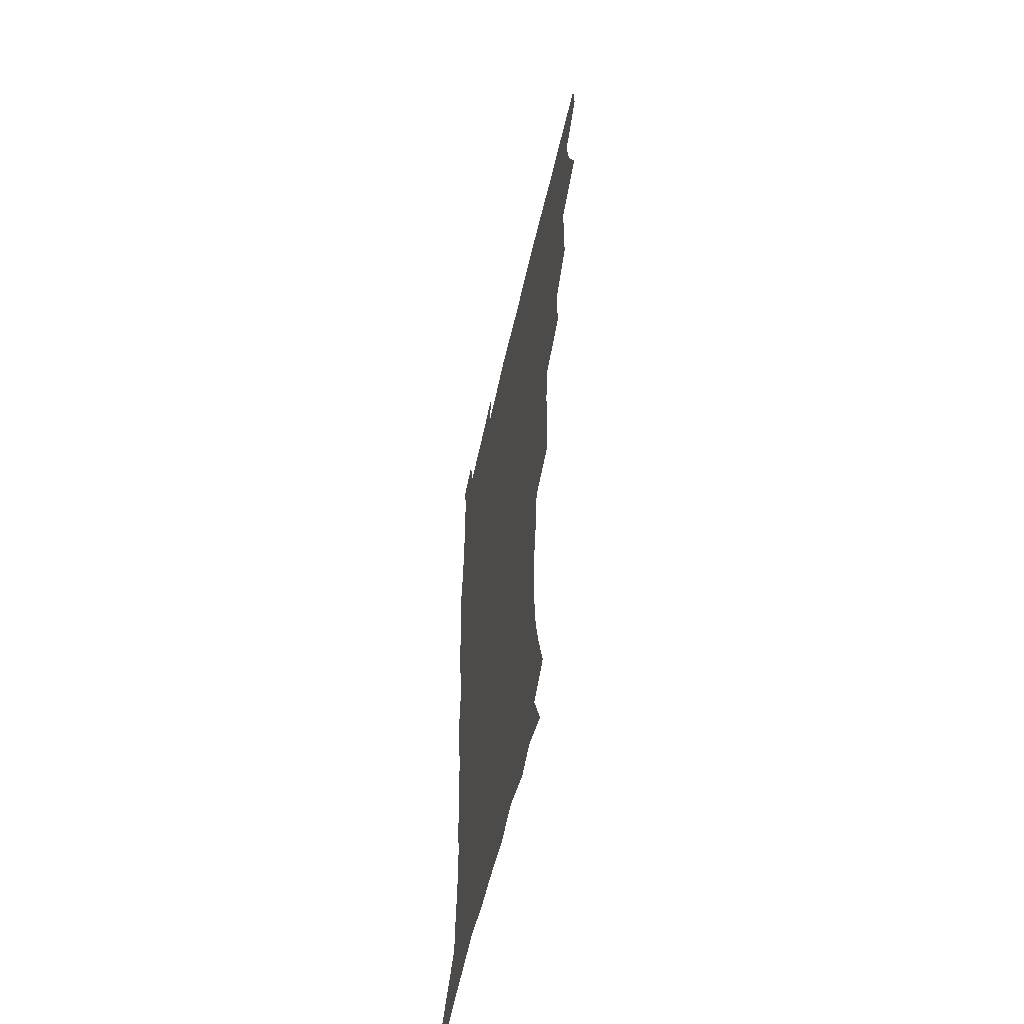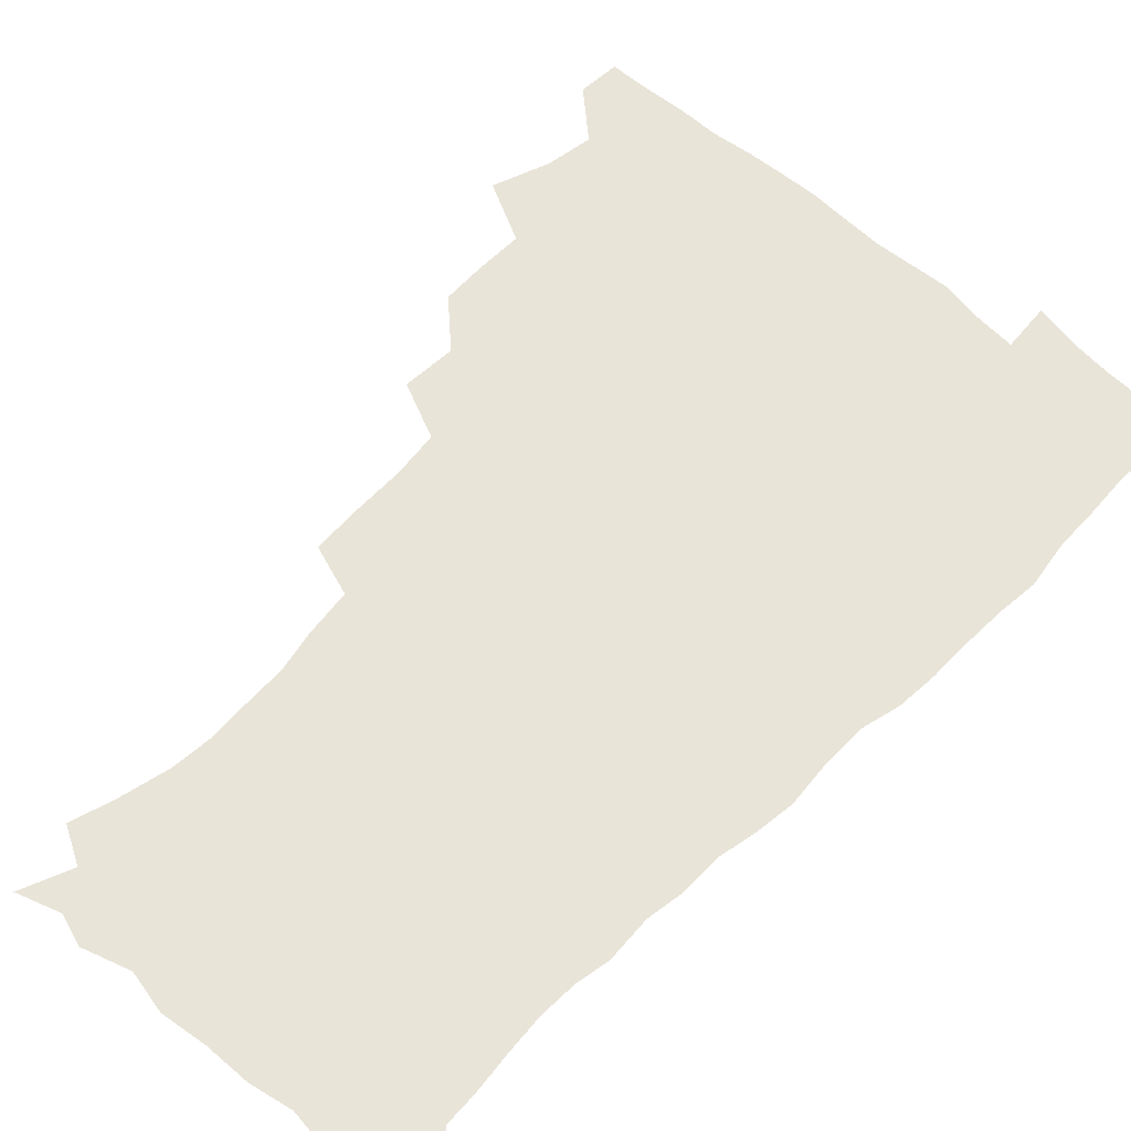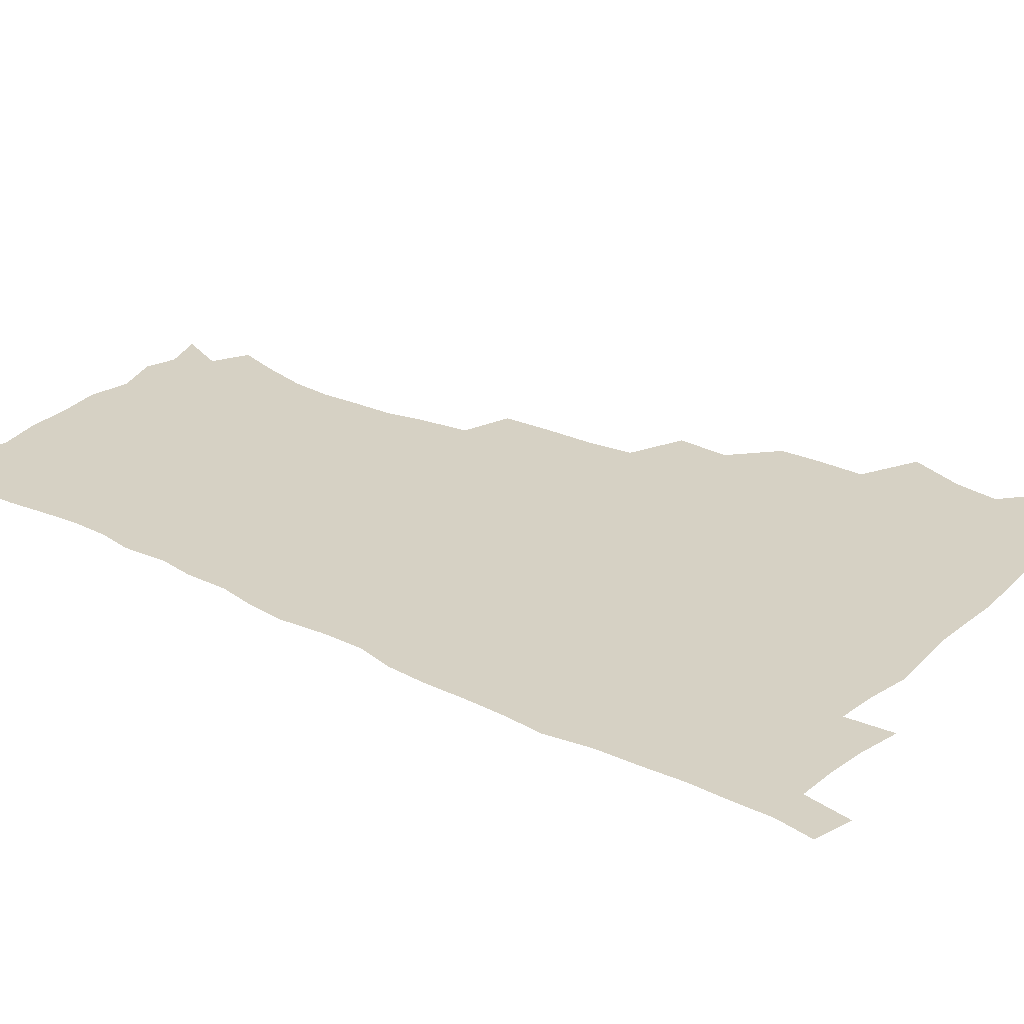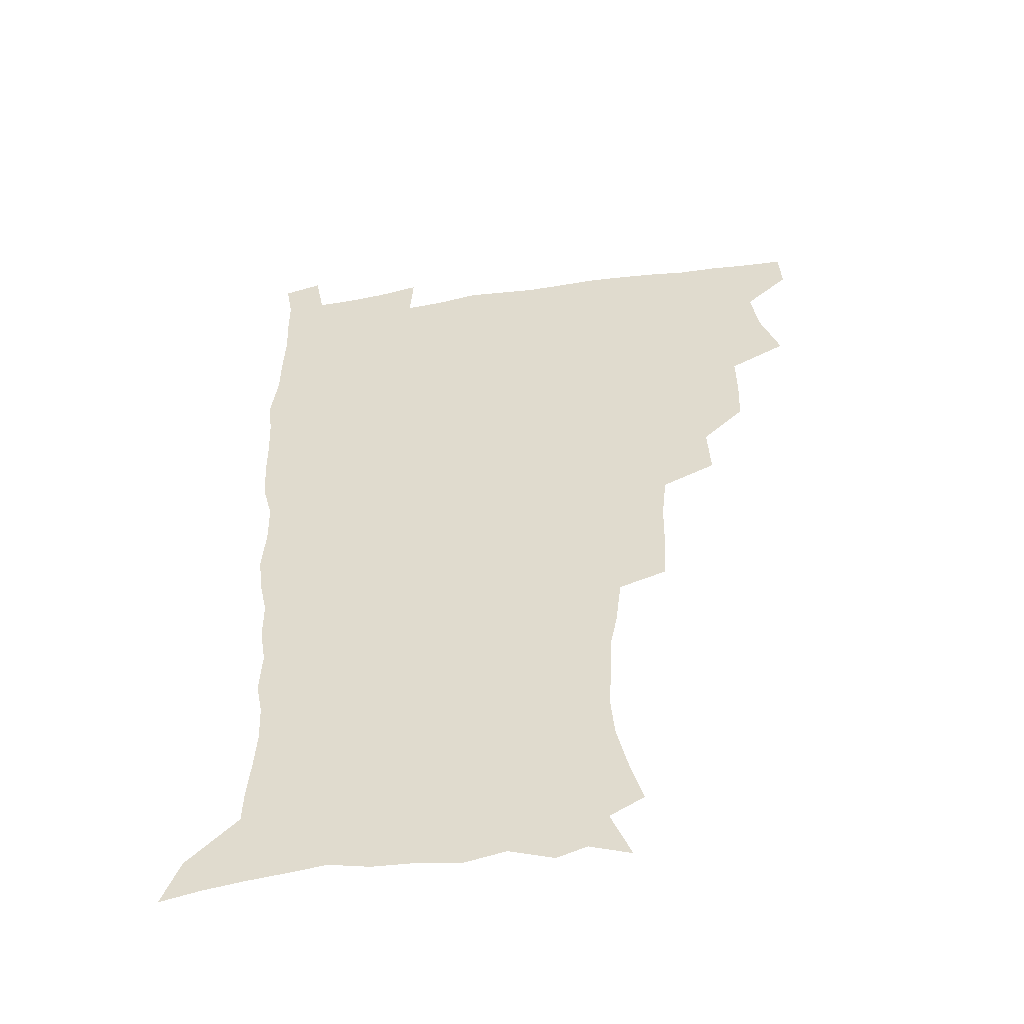
<metadata>
{"format":"obj","ext":"obj","renderer":"f3d","projection":"perspective","resolution":1024,"background":"white","views":[{"elev":-57.7,"azim":-102.6,"up":"+Y"},{"elev":59.9,"azim":43.2,"up":"+Z"},{"elev":26.6,"azim":127.1,"up":"+Z"},{"elev":-50.3,"azim":-170.8,"up":"+Y"}]}
</metadata>
<code>
v 480.3 507.8 0
v 481.4 523.2 0
v 486.5 455.1 0
v 494.2 475.5 0
v 497.1 492.9 0
v 497.8 508.4 0
v 497 523.7 0
v 508.5 410.6 0
v 507.9 427.2 0
v 508.3 444.2 0
v 512 462.7 0
v 512.9 478.4 0
v 514.7 494.2 0
v 513.9 508.9 0
v 512.1 524.9 0
v 523.3 375.7 0
v 524.5 395.5 0
v 526.3 414.7 0
v 527.6 432.4 0
v 526.7 447.8 0
v 528 463.8 0
v 528.9 479.3 0
v 530.2 494.7 0
v 528.8 509.7 0
v 527.5 525 0
v 546.8 311.5 0
v 546 329.5 0
v 545.8 348.8 0
v 543.9 366.5 0
v 542.7 384.1 0
v 545.2 404.2 0
v 542.8 418.2 0
v 546.5 437.5 0
v 546.2 451.8 0
v 545.2 466.1 0
v 545.6 480.9 0
v 545.4 495.2 0
v 544.1 509.8 0
v 542 526.8 0
v 560.9 190.8 0
v 566.1 207.7 0
v 570.4 225.3 0
v 571.9 241.1 0
v 571.1 255.4 0
v 570.6 272.6 0
v 567.6 287.1 0
v 565.5 305.3 0
v 563.5 322.6 0
v 562.4 339.8 0
v 561 356 0
v 560.3 373.5 0
v 559.7 390 0
v 560.2 407.1 0
v 559.6 422.1 0
v 560.6 437.9 0
v 561.2 453.2 0
v 561.3 467.7 0
v 560.8 481.8 0
v 559.8 496 0
v 558.5 510.9 0
v 556.4 527.9 0
v 566.3 164.9 0
v 574.2 183.5 0
v 574.7 195.3 0
v 582.8 218.6 0
v 584.2 234.4 0
v 584.6 249.8 0
v 583.9 265.2 0
v 582.2 279.7 0
v 581.1 297.2 0
v 579.8 314.4 0
v 578.7 330.9 0
v 576.9 345.5 0
v 576 361.7 0
v 575.2 377.5 0
v 574.9 393.5 0
v 575.6 410.1 0
v 576 425.5 0
v 575.8 439.7 0
v 576 454.5 0
v 575.6 468.4 0
v 574.9 482.4 0
v 574.4 496.4 0
v 573.4 510.6 0
v 570.9 528.6 0
v 582.3 170.3 0
v 587.3 186.3 0
v 591.1 203.8 0
v 596.8 226.1 0
v 597.1 241.1 0
v 597.2 256.9 0
v 596.3 271.8 0
v 594.4 285 0
v 593.7 302.2 0
v 592.6 317.6 0
v 591.7 334 0
v 591.1 350.2 0
v 590.1 365 0
v 590.1 381.7 0
v 590 397.2 0
v 589.9 411.8 0
v 590.8 427.6 0
v 589.8 440.6 0
v 590.3 455.3 0
v 590.6 469.1 0
v 589.1 483.1 0
v 588.5 496.9 0
v 587.7 511.3 0
v 585.8 528 0
v 593.8 166.5 0
v 604.7 195.3 0
v 608 214.3 0
v 608.9 229.4 0
v 608.1 241.5 0
v 608.9 260.2 0
v 608.1 275.1 0
v 607.5 291.3 0
v 606.5 306.2 0
v 605.6 321 0
v 604.9 336.8 0
v 604.5 352.7 0
v 603.6 366.4 0
v 603.4 381.8 0
v 603.3 396.6 0
v 603.8 413.2 0
v 603.9 427.7 0
v 603.6 441.1 0
v 604.1 455.7 0
v 604.2 469.5 0
v 603.6 483.3 0
v 602.5 497.7 0
v 602 511.9 0
v 600.5 527.5 0
v 611.2 172.1 0
v 618.3 197.6 0
v 620.2 215.4 0
v 621 232.2 0
v 621.2 247.5 0
v 620.7 262 0
v 620.1 277 0
v 619.5 292.3 0
v 618.7 306.7 0
v 618.7 325.4 0
v 618.1 339.3 0
v 617.7 354.5 0
v 616.9 367.6 0
v 617.2 383.9 0
v 617.3 399.2 0
v 617.4 414 0
v 617.3 427.8 0
v 617.5 441.9 0
v 618.1 456.7 0
v 617.9 469.9 0
v 618.1 483.5 0
v 618.1 497.1 0
v 617 511.4 0
v 614.7 528.6 0
v 626.9 169 0
v 631.4 196.5 0
v 632.7 216.4 0
v 633.2 234 0
v 633 248.6 0
v 632.8 264.3 0
v 632.3 279.4 0
v 631.9 294.8 0
v 631.5 309.8 0
v 631.3 324.1 0
v 630.8 339.6 0
v 630.6 354.9 0
v 630.6 370.8 0
v 630.5 384.3 0
v 630.6 399.5 0
v 630.7 414.7 0
v 630.9 428 0
v 631 442.1 0
v 631.5 456.2 0
v 631.7 469.8 0
v 631.9 483.5 0
v 632.2 497.1 0
v 631.2 511.8 0
v 628.9 529.7 0
v 644.2 171.2 0
v 645.1 195.7 0
v 645.2 216.7 0
v 645.1 233.9 0
v 645.1 248.1 0
v 644.8 264.4 0
v 644.6 278.1 0
v 644 294 0
v 643.7 312.1 0
v 643.9 324.3 0
v 643.8 338.2 0
v 643.5 354.5 0
v 643.5 369.8 0
v 643.6 385.3 0
v 643.9 399.4 0
v 644.2 413.4 0
v 644.3 428.4 0
v 644.3 442.9 0
v 645.2 455.9 0
v 645.5 469.4 0
v 645.8 483.5 0
v 646 497.2 0
v 645.8 511.4 0
v 645 527.1 0
v 661 171.7 0
v 659.1 195.5 0
v 658.1 214.6 0
v 657.3 232.4 0
v 657.7 245.2 0
v 656.7 263.7 0
v 656.6 278.9 0
v 656.3 294.3 0
v 656.2 309.8 0
v 656.2 324.4 0
v 656.4 338.2 0
v 656.2 355 0
v 656.5 369.3 0
v 657.5 382.4 0
v 657.1 398.5 0
v 657.8 412.3 0
v 658.1 427 0
v 659.1 440.5 0
v 658.8 455.6 0
v 659.2 469.4 0
v 659.6 483.1 0
v 659.8 497.2 0
v 660.1 511.1 0
v 659.9 526 0
v 658.6 543.8 0
v 676.9 174.9 0
v 673.2 194.4 0
v 670.8 213.7 0
v 669.7 230.2 0
v 669.6 245 0
v 669.2 260.7 0
v 668.6 277.5 0
v 669 291.7 0
v 668.3 308.8 0
v 668.8 322.8 0
v 668.8 338.2 0
v 669.8 351.8 0
v 669.7 367.2 0
v 670.6 381.2 0
v 672 394.5 0
v 671.6 410.3 0
v 671.9 425.4 0
v 672.7 439.4 0
v 672.1 455.5 0
v 673.1 468.8 0
v 673.5 482.8 0
v 674 496.8 0
v 674.3 510.9 0
v 674.5 525.7 0
v 674.7 540.9 0
v 693 172.9 0
v 687.6 192 0
v 684.2 210.5 0
v 682.5 227.2 0
v 682.3 241.7 0
v 681.6 257.7 0
v 681.7 272.8 0
v 681.8 288 0
v 682 303.4 0
v 681.4 320.2 0
v 682.6 333.9 0
v 683.6 348 0
v 684.1 362.8 0
v 684.2 378.3 0
v 685.9 391.8 0
v 684.2 410.5 0
v 686.8 422.8 0
v 687.2 437.6 0
v 687.4 452.5 0
v 687.7 467.1 0
v 688.1 481.6 0
v 688.4 496.2 0
v 688.6 510.6 0
v 689.3 525 0
v 690 539.4 0
v 708.2 171.2 0
v 702.3 188.9 0
v 697.8 206.9 0
v 696.6 221.5 0
v 695.6 236.5 0
v 694.9 252.2 0
v 694.2 268.5 0
v 695.2 282.5 0
v 695.6 297.8 0
v 695.5 314 0
v 696.8 328.2 0
v 698.8 341.8 0
v 697.5 359.4 0
v 698.2 374.3 0
v 701.2 387.3 0
v 700.3 404.6 0
v 700.9 419.8 0
v 702.9 433.9 0
v 701.7 450.5 0
v 702.4 465.1 0
v 702.8 480.1 0
v 703.8 494.7 0
v 703.3 509.9 0
v 704.4 524.4 0
v 704.5 539 0
v 707.9 557.3 0
v 723.3 169 0
v 715.2 188 0
v 711.9 201.9 0
v 711.5 214.2 0
v 710 229.1 0
v 708.9 244.6 0
v 709.5 258.8 0
v 711.9 271.4 0
v 710.9 288.7 0
v 713.2 302.5 0
v 713.2 318.8 0
v 716.1 332.3 0
v 717.9 347.3 0
v 716.4 365.1 0
v 716.6 381.6 0
v 720.2 395.5 0
v 721.3 411.1 0
v 721.3 427.2 0
v 721.9 443.2 0
v 723.4 458.4 0
v 720.8 476.2 0
v 720.5 492.2 0
v 719.7 508.4 0
v 720.2 523.6 0
v 720.2 538.7 0
v 722.8 553.6 0
v 738.9 165.8 0
v 731.7 183.1 0
f 5 6 1
f 1 6 2
f 6 7 2
f 10 11 3
f 3 11 4
f 11 12 4
f 4 12 5
f 12 13 5
f 5 13 6
f 13 14 6
f 6 14 7
f 14 15 7
f 17 18 8
f 8 18 9
f 18 19 9
f 9 19 10
f 19 20 10
f 10 20 11
f 20 21 11
f 11 21 12
f 21 22 12
f 12 22 13
f 22 23 13
f 13 23 14
f 23 24 14
f 14 24 15
f 24 25 15
f 29 30 16
f 16 30 17
f 30 31 17
f 17 31 18
f 31 32 18
f 18 32 19
f 32 33 19
f 19 33 20
f 33 34 20
f 20 34 21
f 34 35 21
f 21 35 22
f 35 36 22
f 22 36 23
f 36 37 23
f 23 37 24
f 37 38 24
f 24 38 25
f 38 39 25
f 47 48 26
f 26 48 27
f 48 49 27
f 27 49 28
f 49 50 28
f 28 50 29
f 50 51 29
f 29 51 30
f 51 52 30
f 30 52 31
f 52 53 31
f 31 53 32
f 53 54 32
f 32 54 33
f 54 55 33
f 33 55 34
f 55 56 34
f 34 56 35
f 56 57 35
f 35 57 36
f 57 58 36
f 36 58 37
f 58 59 37
f 37 59 38
f 59 60 38
f 38 60 39
f 60 61 39
f 63 64 40
f 40 64 41
f 64 65 41
f 41 65 42
f 65 66 42
f 42 66 43
f 66 67 43
f 43 67 44
f 67 68 44
f 44 68 45
f 68 69 45
f 45 69 46
f 69 70 46
f 46 70 47
f 70 71 47
f 47 71 48
f 71 72 48
f 48 72 49
f 72 73 49
f 49 73 50
f 73 74 50
f 50 74 51
f 74 75 51
f 51 75 52
f 75 76 52
f 52 76 53
f 76 77 53
f 53 77 54
f 77 78 54
f 54 78 55
f 78 79 55
f 55 79 56
f 79 80 56
f 56 80 57
f 80 81 57
f 57 81 58
f 81 82 58
f 58 82 59
f 82 83 59
f 59 83 60
f 83 84 60
f 60 84 61
f 84 85 61
f 62 86 63
f 86 87 63
f 63 87 64
f 87 88 64
f 64 88 65
f 88 89 65
f 65 89 66
f 89 90 66
f 66 90 67
f 90 91 67
f 67 91 68
f 91 92 68
f 68 92 69
f 92 93 69
f 69 93 70
f 93 94 70
f 70 94 71
f 94 95 71
f 71 95 72
f 95 96 72
f 72 96 73
f 96 97 73
f 73 97 74
f 97 98 74
f 74 98 75
f 98 99 75
f 75 99 76
f 99 100 76
f 76 100 77
f 100 101 77
f 77 101 78
f 101 102 78
f 78 102 79
f 102 103 79
f 79 103 80
f 103 104 80
f 80 104 81
f 104 105 81
f 81 105 82
f 105 106 82
f 82 106 83
f 106 107 83
f 83 107 84
f 107 108 84
f 84 108 85
f 108 109 85
f 86 110 87
f 110 111 87
f 87 111 88
f 111 112 88
f 88 112 89
f 112 113 89
f 89 113 90
f 113 114 90
f 90 114 91
f 114 115 91
f 91 115 92
f 115 116 92
f 92 116 93
f 116 117 93
f 93 117 94
f 117 118 94
f 94 118 95
f 118 119 95
f 95 119 96
f 119 120 96
f 96 120 97
f 120 121 97
f 97 121 98
f 121 122 98
f 98 122 99
f 122 123 99
f 99 123 100
f 123 124 100
f 100 124 101
f 124 125 101
f 101 125 102
f 125 126 102
f 102 126 103
f 126 127 103
f 103 127 104
f 127 128 104
f 104 128 105
f 128 129 105
f 105 129 106
f 129 130 106
f 106 130 107
f 130 131 107
f 107 131 108
f 131 132 108
f 108 132 109
f 132 133 109
f 110 134 111
f 134 135 111
f 111 135 112
f 135 136 112
f 112 136 113
f 136 137 113
f 113 137 114
f 137 138 114
f 114 138 115
f 138 139 115
f 115 139 116
f 139 140 116
f 116 140 117
f 140 141 117
f 117 141 118
f 141 142 118
f 118 142 119
f 142 143 119
f 119 143 120
f 143 144 120
f 120 144 121
f 144 145 121
f 121 145 122
f 145 146 122
f 122 146 123
f 146 147 123
f 123 147 124
f 147 148 124
f 124 148 125
f 148 149 125
f 125 149 126
f 149 150 126
f 126 150 127
f 150 151 127
f 127 151 128
f 151 152 128
f 128 152 129
f 152 153 129
f 129 153 130
f 153 154 130
f 130 154 131
f 154 155 131
f 131 155 132
f 155 156 132
f 132 156 133
f 156 157 133
f 134 158 135
f 158 159 135
f 135 159 136
f 159 160 136
f 136 160 137
f 160 161 137
f 137 161 138
f 161 162 138
f 138 162 139
f 162 163 139
f 139 163 140
f 163 164 140
f 140 164 141
f 164 165 141
f 141 165 142
f 165 166 142
f 142 166 143
f 166 167 143
f 143 167 144
f 167 168 144
f 144 168 145
f 168 169 145
f 145 169 146
f 169 170 146
f 146 170 147
f 170 171 147
f 147 171 148
f 171 172 148
f 148 172 149
f 172 173 149
f 149 173 150
f 173 174 150
f 150 174 151
f 174 175 151
f 151 175 152
f 175 176 152
f 152 176 153
f 176 177 153
f 153 177 154
f 177 178 154
f 154 178 155
f 178 179 155
f 155 179 156
f 179 180 156
f 156 180 157
f 180 181 157
f 158 182 159
f 182 183 159
f 159 183 160
f 183 184 160
f 160 184 161
f 184 185 161
f 161 185 162
f 185 186 162
f 162 186 163
f 186 187 163
f 163 187 164
f 187 188 164
f 164 188 165
f 188 189 165
f 165 189 166
f 189 190 166
f 166 190 167
f 190 191 167
f 167 191 168
f 191 192 168
f 168 192 169
f 192 193 169
f 169 193 170
f 193 194 170
f 170 194 171
f 194 195 171
f 171 195 172
f 195 196 172
f 172 196 173
f 196 197 173
f 173 197 174
f 197 198 174
f 174 198 175
f 198 199 175
f 175 199 176
f 199 200 176
f 176 200 177
f 200 201 177
f 177 201 178
f 201 202 178
f 178 202 179
f 202 203 179
f 179 203 180
f 203 204 180
f 180 204 181
f 204 205 181
f 182 206 183
f 206 207 183
f 183 207 184
f 207 208 184
f 184 208 185
f 208 209 185
f 185 209 186
f 209 210 186
f 186 210 187
f 210 211 187
f 187 211 188
f 211 212 188
f 188 212 189
f 212 213 189
f 189 213 190
f 213 214 190
f 190 214 191
f 214 215 191
f 191 215 192
f 215 216 192
f 192 216 193
f 216 217 193
f 193 217 194
f 217 218 194
f 194 218 195
f 218 219 195
f 195 219 196
f 219 220 196
f 196 220 197
f 220 221 197
f 197 221 198
f 221 222 198
f 198 222 199
f 222 223 199
f 199 223 200
f 223 224 200
f 200 224 201
f 224 225 201
f 201 225 202
f 225 226 202
f 202 226 203
f 226 227 203
f 203 227 204
f 227 228 204
f 204 228 205
f 228 229 205
f 206 231 207
f 231 232 207
f 207 232 208
f 232 233 208
f 208 233 209
f 233 234 209
f 209 234 210
f 234 235 210
f 210 235 211
f 235 236 211
f 211 236 212
f 236 237 212
f 212 237 213
f 237 238 213
f 213 238 214
f 238 239 214
f 214 239 215
f 239 240 215
f 215 240 216
f 240 241 216
f 216 241 217
f 241 242 217
f 217 242 218
f 242 243 218
f 218 243 219
f 243 244 219
f 219 244 220
f 244 245 220
f 220 245 221
f 245 246 221
f 221 246 222
f 246 247 222
f 222 247 223
f 247 248 223
f 223 248 224
f 248 249 224
f 224 249 225
f 249 250 225
f 225 250 226
f 250 251 226
f 226 251 227
f 251 252 227
f 227 252 228
f 252 253 228
f 228 253 229
f 253 254 229
f 229 254 230
f 254 255 230
f 231 256 232
f 256 257 232
f 232 257 233
f 257 258 233
f 233 258 234
f 258 259 234
f 234 259 235
f 259 260 235
f 235 260 236
f 260 261 236
f 236 261 237
f 261 262 237
f 237 262 238
f 262 263 238
f 238 263 239
f 263 264 239
f 239 264 240
f 264 265 240
f 240 265 241
f 265 266 241
f 241 266 242
f 266 267 242
f 242 267 243
f 267 268 243
f 243 268 244
f 268 269 244
f 244 269 245
f 269 270 245
f 245 270 246
f 270 271 246
f 246 271 247
f 271 272 247
f 247 272 248
f 272 273 248
f 248 273 249
f 273 274 249
f 249 274 250
f 274 275 250
f 250 275 251
f 275 276 251
f 251 276 252
f 276 277 252
f 252 277 253
f 277 278 253
f 253 278 254
f 278 279 254
f 254 279 255
f 279 280 255
f 256 281 257
f 281 282 257
f 257 282 258
f 282 283 258
f 258 283 259
f 283 284 259
f 259 284 260
f 284 285 260
f 260 285 261
f 285 286 261
f 261 286 262
f 286 287 262
f 262 287 263
f 287 288 263
f 263 288 264
f 288 289 264
f 264 289 265
f 289 290 265
f 265 290 266
f 290 291 266
f 266 291 267
f 291 292 267
f 267 292 268
f 292 293 268
f 268 293 269
f 293 294 269
f 269 294 270
f 294 295 270
f 270 295 271
f 295 296 271
f 271 296 272
f 296 297 272
f 272 297 273
f 297 298 273
f 273 298 274
f 298 299 274
f 274 299 275
f 299 300 275
f 275 300 276
f 300 301 276
f 276 301 277
f 301 302 277
f 277 302 278
f 302 303 278
f 278 303 279
f 303 304 279
f 279 304 280
f 304 305 280
f 281 307 282
f 307 308 282
f 282 308 283
f 308 309 283
f 283 309 284
f 309 310 284
f 284 310 285
f 310 311 285
f 285 311 286
f 311 312 286
f 286 312 287
f 312 313 287
f 287 313 288
f 313 314 288
f 288 314 289
f 314 315 289
f 289 315 290
f 315 316 290
f 290 316 291
f 316 317 291
f 291 317 292
f 317 318 292
f 292 318 293
f 318 319 293
f 293 319 294
f 319 320 294
f 294 320 295
f 320 321 295
f 295 321 296
f 321 322 296
f 296 322 297
f 322 323 297
f 297 323 298
f 323 324 298
f 298 324 299
f 324 325 299
f 299 325 300
f 325 326 300
f 300 326 301
f 326 327 301
f 301 327 302
f 327 328 302
f 302 328 303
f 328 329 303
f 303 329 304
f 329 330 304
f 304 330 305
f 330 331 305
f 305 331 306
f 331 332 306
f 307 333 308
f 333 334 308
f 308 334 309

</code>
